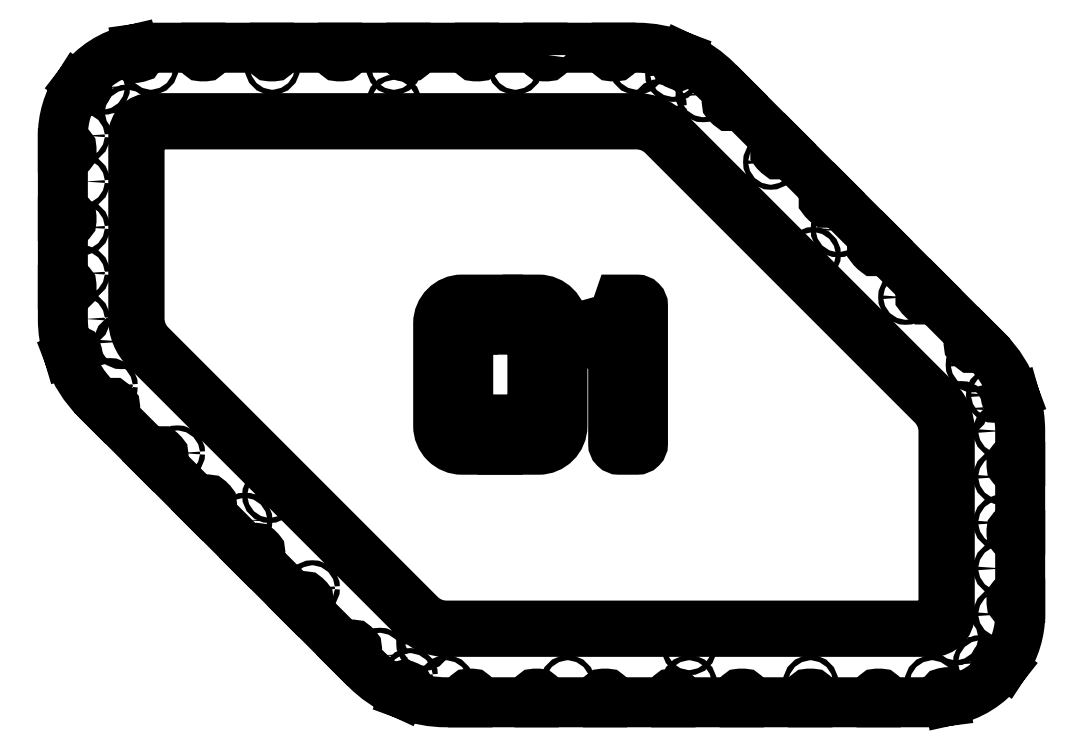
<metadata>
{"format":"dxf","ext":"dxf","renderer":"ezdxf+matplotlib","layout":"modelspace","background":"white","min_lineweight":24,"dpi":150}
</metadata>
<code>
0
SECTION
2
ENTITIES
0
LWPOLYLINE
8
0
90
252
70
1
43
0
10
5.312
20
254.4
10
5.312
20
260.3
10
55.23
20
260.3
10
55.23
20
254.4
42
0.4142
10
56.23
20
253.4
10
58.73
20
253.4
42
0.4142
10
59.73
20
254.4
10
59.73
20
260.3
10
75.85
20
260.3
42
-0.09415
10
108.9
20
254
10
106.6
20
248.6
42
0.4142
10
107.1
20
247.3
10
109.4
20
246.4
42
0.4142
10
110.7
20
246.9
10
113
20
252.3
42
-0.09021
10
139.5
20
233.9
10
151.9
20
221.5
10
147.7
20
217.4
42
0.4142
10
147.7
20
216
10
149.5
20
214.2
42
0.4142
10
150.9
20
214.2
10
155.1
20
218.4
10
190.4
20
183.1
10
186.2
20
178.9
42
0.4142
10
186.2
20
177.5
10
188
20
175.7
42
0.4142
10
189.4
20
175.7
10
193.5
20
179.9
10
228.8
20
144.6
10
224.7
20
140.4
42
0.4142
10
224.7
20
139
10
226.5
20
137.3
42
0.4142
10
227.9
20
137.3
10
232
20
141.4
10
267.3
20
106.1
10
263.2
20
102
42
0.4142
10
263.2
20
100.5
10
264.9
20
98.77
42
0.4142
10
266.3
20
98.77
10
270.5
20
102.9
10
305.8
20
67.63
10
301.6
20
63.48
42
0.4142
10
301.6
20
62.06
10
303.4
20
60.29
42
0.4142
10
304.8
20
60.29
10
309
20
64.45
10
344.3
20
29.15
10
340.1
20
25
42
0.4142
10
340.1
20
23.58
10
341.9
20
21.82
42
0.4142
10
343.3
20
21.82
10
347.5
20
25.97
10
354.3
20
19.09
42
-0.1121
10
375.6
20
-14.63
10
370
20
-16.43
42
0.4142
10
369.4
20
-17.69
10
370.1
20
-20.07
42
0.4142
10
371.4
20
-20.71
10
377
20
-18.91
42
-0.07236
10
380.7
20
-44.55
10
380.7
20
-68.46
10
374.8
20
-68.46
42
0.4142
10
373.8
20
-69.46
10
373.8
20
-71.96
42
0.4142
10
374.8
20
-72.96
10
380.7
20
-72.96
10
380.7
20
-122.9
10
374.8
20
-122.9
42
0.4142
10
373.8
20
-123.9
10
373.8
20
-126.4
42
0.4142
10
374.8
20
-127.4
10
380.7
20
-127.4
10
380.7
20
-177.3
10
374.8
20
-177.3
42
0.4142
10
373.8
20
-178.3
10
373.8
20
-180.8
42
0.4142
10
374.8
20
-181.8
10
380.7
20
-181.8
10
380.7
20
-190.3
42
-0.149
10
368.8
20
-229.3
10
364.1
20
-225.9
42
0.4142
10
362.7
20
-226.2
10
361.2
20
-228.2
42
0.4142
10
361.4
20
-229.6
10
366.2
20
-233
42
-0.1802
10
324.7
20
-258.9
10
323.7
20
-253.1
42
0.4142
10
322.6
20
-252.3
10
320.1
20
-252.7
42
0.4142
10
319.3
20
-253.9
10
320.3
20
-259.6
42
-0.03438
10
310.7
20
-260.3
10
270.4
20
-260.3
10
270.4
20
-254.4
42
0.4142
10
269.4
20
-253.4
10
266.9
20
-253.4
42
0.4142
10
265.9
20
-254.4
10
265.9
20
-260.3
10
216
20
-260.3
10
216
20
-254.4
42
0.4142
10
215
20
-253.4
10
212.5
20
-253.4
42
0.4142
10
211.5
20
-254.4
10
211.5
20
-260.3
10
161.6
20
-260.3
10
161.6
20
-254.4
42
0.4142
10
160.6
20
-253.4
10
158.1
20
-253.4
42
0.4142
10
157.1
20
-254.4
10
157.1
20
-260.3
10
107.2
20
-260.3
10
107.2
20
-254.4
42
0.4142
10
106.2
20
-253.4
10
103.7
20
-253.4
42
0.4142
10
102.7
20
-254.4
10
102.7
20
-260.3
10
52.74
20
-260.3
10
52.74
20
-254.4
42
0.4142
10
51.74
20
-253.4
10
49.24
20
-253.4
42
0.4142
10
48.24
20
-254.4
10
48.24
20
-260.3
10
-1.676
20
-260.3
10
-1.676
20
-254.4
42
0.4142
10
-2.676
20
-253.4
10
-5.176
20
-253.4
42
0.4142
10
-6.176
20
-254.4
10
-6.176
20
-260.3
10
-54.36
20
-260.3
10
-54.36
20
-254.4
42
0.4142
10
-55.36
20
-253.4
10
-57.86
20
-253.4
42
0.4142
10
-58.86
20
-254.4
10
-58.86
20
-260.3
10
-75.85
20
-260.3
42
-0.09173
10
-108.1
20
-254.3
10
-105.8
20
-248.9
42
0.4142
10
-106.4
20
-247.6
10
-108.7
20
-246.7
42
0.4142
10
-110
20
-247.2
10
-112.2
20
-252.6
42
-0.09264
10
-139.5
20
-233.9
10
-151.3
20
-222.2
10
-147.1
20
-218
42
0.4142
10
-147.1
20
-216.6
10
-148.9
20
-214.8
42
0.4142
10
-150.3
20
-214.8
10
-154.5
20
-219
10
-189.7
20
-183.7
10
-185.6
20
-179.5
42
0.4142
10
-185.6
20
-178.1
10
-187.4
20
-176.3
42
0.4142
10
-188.8
20
-176.3
10
-192.9
20
-180.5
10
-228.2
20
-145.2
10
-224.1
20
-141
42
0.4142
10
-224.1
20
-139.6
10
-225.8
20
-137.9
42
0.4142
10
-227.3
20
-137.9
10
-231.4
20
-142
10
-266.7
20
-106.7
10
-262.6
20
-102.6
42
0.4142
10
-262.6
20
-101.2
10
-264.3
20
-99.38
42
0.4142
10
-265.7
20
-99.38
10
-269.9
20
-103.5
10
-305.2
20
-68.24
10
-301
20
-64.09
42
0.4142
10
-301
20
-62.67
10
-302.8
20
-60.91
42
0.4142
10
-304.2
20
-60.91
10
-308.4
20
-65.06
10
-343.7
20
-29.76
10
-339.5
20
-25.61
42
0.4142
10
-339.5
20
-24.2
10
-341.3
20
-22.43
42
0.4142
10
-342.7
20
-22.43
10
-346.8
20
-26.58
10
-354.3
20
-19.09
42
-0.1096
10
-375.3
20
13.81
10
-369.7
20
15.67
42
0.4142
10
-369.1
20
16.94
10
-369.9
20
19.31
42
0.4142
10
-371.2
20
19.94
10
-376.7
20
18.08
42
-0.07478
10
-380.7
20
44.55
10
-380.7
20
67.6
10
-374.8
20
67.6
42
0.4142
10
-373.8
20
68.6
10
-373.8
20
71.1
42
0.4142
10
-374.8
20
72.1
10
-380.7
20
72.1
10
-380.7
20
122
10
-374.8
20
122
42
0.4142
10
-373.8
20
123
10
-373.8
20
125.5
42
0.4142
10
-374.8
20
126.5
10
-380.7
20
126.5
10
-380.7
20
176.4
10
-374.8
20
176.4
42
0.4142
10
-373.8
20
177.4
10
-373.8
20
179.9
42
0.4142
10
-374.8
20
180.9
10
-380.7
20
180.9
10
-380.7
20
190.3
42
-0.1458
10
-369.3
20
228.6
10
-364.5
20
225.3
42
0.4142
10
-363.1
20
225.5
10
-361.7
20
227.6
42
0.4142
10
-361.9
20
229
10
-366.7
20
232.3
42
-0.1802
10
-325.6
20
258.7
10
-324.5
20
253
42
0.4142
10
-323.4
20
252.2
10
-320.9
20
252.6
42
0.4142
10
-320.1
20
253.8
10
-321.2
20
259.5
42
-0.03747
10
-310.7
20
260.3
10
-271.3
20
260.3
10
-271.3
20
254.4
42
0.4142
10
-270.3
20
253.4
10
-267.8
20
253.4
42
0.4142
10
-266.8
20
254.4
10
-266.8
20
260.3
10
-216.9
20
260.3
10
-216.9
20
254.4
42
0.4142
10
-215.9
20
253.4
10
-213.4
20
253.4
42
0.4142
10
-212.4
20
254.4
10
-212.4
20
260.3
10
-162.4
20
260.3
10
-162.4
20
254.4
42
0.4142
10
-161.4
20
253.4
10
-158.9
20
253.4
42
0.4142
10
-157.9
20
254.4
10
-157.9
20
260.3
10
-108
20
260.3
10
-108
20
254.4
42
0.4142
10
-107
20
253.4
10
-104.5
20
253.4
42
0.4142
10
-103.5
20
254.4
10
-103.5
20
260.3
10
-53.61
20
260.3
10
-53.61
20
254.4
42
0.4142
10
-52.61
20
253.4
10
-50.11
20
253.4
42
0.4142
10
-49.11
20
254.4
10
-49.11
20
260.3
10
0.8115
20
260.3
10
0.8115
20
254.4
42
0.4142
10
1.812
20
253.4
10
4.312
20
253.4
42
0.4142
0
CIRCLE
8
0
10
-214.1
20
244.8
30
0
40
2
210
-0
220
0
230
1
0
CIRCLE
8
0
10
104.4
20
239.1
30
0
40
2
210
-0
220
0
230
1
0
CIRCLE
8
0
10
289.7
20
61.84
30
0
40
2
210
-0
220
0
230
1
0
CIRCLE
8
0
10
365.2
20
-80.99
30
0
40
2
210
-0
220
0
230
1
0
CIRCLE
8
0
10
349.2
20
-228.8
30
0
40
2
210
-0
220
0
230
1
0
CIRCLE
8
0
10
20.79
20
-244.8
30
0
40
2
210
-0
220
0
230
1
0
CIRCLE
8
0
10
-182.2
20
-169.3
30
0
40
2
210
-0
220
0
230
1
0
CIRCLE
8
0
10
-365.2
20
44.55
30
0
40
2
210
-0
220
0
230
1
0
CIRCLE
8
0
10
-365.2
20
190.3
30
0
40
2
210
-0
220
0
230
1
0
CIRCLE
8
0
10
-349.2
20
228.8
30
0
40
2
210
-0
220
0
230
1
0
CIRCLE
8
0
10
-365.2
20
80.99
30
0
40
2
210
-0
220
0
230
1
0
CIRCLE
8
0
10
-236
20
-115.6
30
0
40
2
210
-0
220
0
230
1
0
CIRCLE
8
0
10
-75.85
20
-244.8
30
0
40
2
210
-0
220
0
230
1
0
CIRCLE
8
0
10
310.7
20
-244.8
30
0
40
2
210
-0
220
0
230
1
0
CIRCLE
8
0
10
365.2
20
-117.4
30
0
40
2
210
-0
220
0
230
1
0
CIRCLE
8
0
10
343.4
20
8.127
30
0
40
2
210
-0
220
0
230
1
0
CIRCLE
8
0
10
128.5
20
223
30
0
40
2
210
-0
220
0
230
1
0
CIRCLE
8
0
10
-117.4
20
244.8
30
0
40
2
210
-0
220
0
230
1
0
CIRCLE
8
0
10
75.85
20
244.8
30
0
40
2
210
-0
220
0
230
1
0
CIRCLE
8
0
10
236
20
115.6
30
0
40
2
210
-0
220
0
230
1
0
CIRCLE
8
0
10
365.2
20
-44.55
30
0
40
2
210
-0
220
0
230
1
0
CIRCLE
8
0
10
365.2
20
-190.3
30
0
40
2
210
-0
220
0
230
1
0
CIRCLE
8
0
10
117.4
20
-244.8
30
0
40
2
210
-0
220
0
230
1
0
CIRCLE
8
0
10
-128.5
20
-223
30
0
40
2
210
-0
220
0
230
1
0
CIRCLE
8
0
10
-343
20
-8.48
30
0
40
2
210
-0
220
0
230
1
0
CIRCLE
8
0
10
-365.2
20
153.9
30
0
40
2
210
-0
220
0
230
1
0
CIRCLE
8
0
10
-310.7
20
244.8
30
0
40
2
210
-0
220
0
230
1
0
CIRCLE
8
0
10
-365.2
20
117.4
30
0
40
2
210
-0
220
0
230
1
0
CIRCLE
8
0
10
-289.5
20
-62.02
30
0
40
2
210
-0
220
0
230
1
0
CIRCLE
8
0
10
-104.4
20
-239.1
30
0
40
2
210
-0
220
0
230
1
0
CIRCLE
8
0
10
214.1
20
-244.8
30
0
40
2
210
-0
220
0
230
1
0
CIRCLE
8
0
10
365.2
20
-153.9
30
0
40
2
210
-0
220
0
230
1
0
CIRCLE
8
0
10
359.5
20
-16.04
30
0
40
2
210
-0
220
0
230
1
0
CIRCLE
8
0
10
182.2
20
169.3
30
0
40
2
210
-0
220
0
230
1
0
CIRCLE
8
0
10
-20.79
20
244.8
30
0
40
2
210
-0
220
0
230
1
0
CIRCLE
8
0
10
-334
20
26.57
30
0
40
2
210
-0
220
0
230
1
0
CIRCLE
8
0
10
329.4
20
-209
30
0
40
2
210
-0
220
0
230
1
0
CIRCLE
8
0
10
-117.4
20
216.8
30
0
40
2
210
-0
220
0
230
1
0
CIRCLE
8
0
10
93.64
20
213.3
30
0
40
2
210
-0
220
0
230
1
0
CIRCLE
8
0
10
117.4
20
-216.8
30
0
40
2
210
-0
220
0
230
1
0
CIRCLE
8
0
10
-216.2
20
-95.75
30
0
40
2
210
-0
220
0
230
1
0
CIRCLE
8
0
10
333.7
20
-26.76
30
0
40
2
210
-0
220
0
230
1
0
CIRCLE
8
0
10
-329.4
20
209
30
0
40
2
210
-0
220
0
230
1
0
CIRCLE
8
0
10
216.2
20
95.75
30
0
40
2
210
-0
220
0
230
1
0
CIRCLE
8
0
10
-93.64
20
-213.3
30
0
40
2
210
-0
220
0
230
1
0
LWPOLYLINE
8
0
90
12
70
1
43
0
10
314.7
20
-20.51
10
99.89
20
194.3
42
0.1989
10
75.85
20
204.3
10
-310.7
20
204.3
42
0.4142
10
-324.7
20
190.3
10
-324.7
20
44.55
42
0.1989
10
-314.7
20
20.51
10
-99.89
20
-194.3
42
0.1989
10
-75.85
20
-204.3
10
310.7
20
-204.3
42
0.4142
10
324.7
20
-190.3
10
324.7
20
-44.55
42
0.1989
0
LWPOLYLINE
8
0
90
12
70
1
43
0
10
-30.87
20
59.97
10
-30.87
20
36.07
10
-12.02
20
36.07
42
-0.4142
10
-7.261
20
31.31
10
-7.261
20
-30.77
42
-0.4142
10
-12.02
20
-35.52
10
-30.87
20
-35.52
10
-30.87
20
-59.42
10
-2.391
20
-59.42
42
0.4142
10
16.64
20
-40.39
10
16.64
20
40.94
42
0.4142
10
-2.391
20
59.97
0
LWPOLYLINE
8
0
90
13
70
1
43
0
10
33.9
20
39.13
10
33.9
20
29.62
42
0.4142
10
38.66
20
24.86
10
56.99
20
24.86
10
56.99
20
-54.66
42
0.4142
10
61.75
20
-59.42
10
75.94
20
-59.42
42
0.4142
10
80.69
20
-54.66
10
80.69
20
55.21
42
0.4142
10
75.94
20
59.97
10
61.93
20
59.97
10
60.1
20
54.66
42
-0.2462
10
47.79
20
43.04
0
LWPOLYLINE
8
0
90
12
70
1
43
0
10
-34.68
20
36.07
10
-34.68
20
59.97
10
-63.16
20
59.97
42
0.4142
10
-82.19
20
40.94
10
-82.19
20
-40.39
42
0.4142
10
-63.16
20
-59.42
10
-34.68
20
-59.42
10
-34.68
20
-35.52
10
-53.54
20
-35.52
42
-0.4142
10
-58.29
20
-30.77
10
-58.29
20
31.31
42
-0.4142
10
-53.54
20
36.07
0
LWPOLYLINE
8
0
90
12
70
1
43
0
10
-310.7
20
199.3
10
75.85
20
199.3
42
-0.1989
10
96.36
20
190.8
10
311.2
20
-24.05
42
-0.1989
10
319.7
20
-44.55
10
319.7
20
-190.3
42
-0.4142
10
310.7
20
-199.3
10
-75.85
20
-199.3
42
-0.1989
10
-96.36
20
-190.8
10
-311.2
20
24.05
42
-0.1989
10
-319.7
20
44.55
10
-319.7
20
190.3
42
-0.4142
0
ENDSEC
0
EOF

</code>
